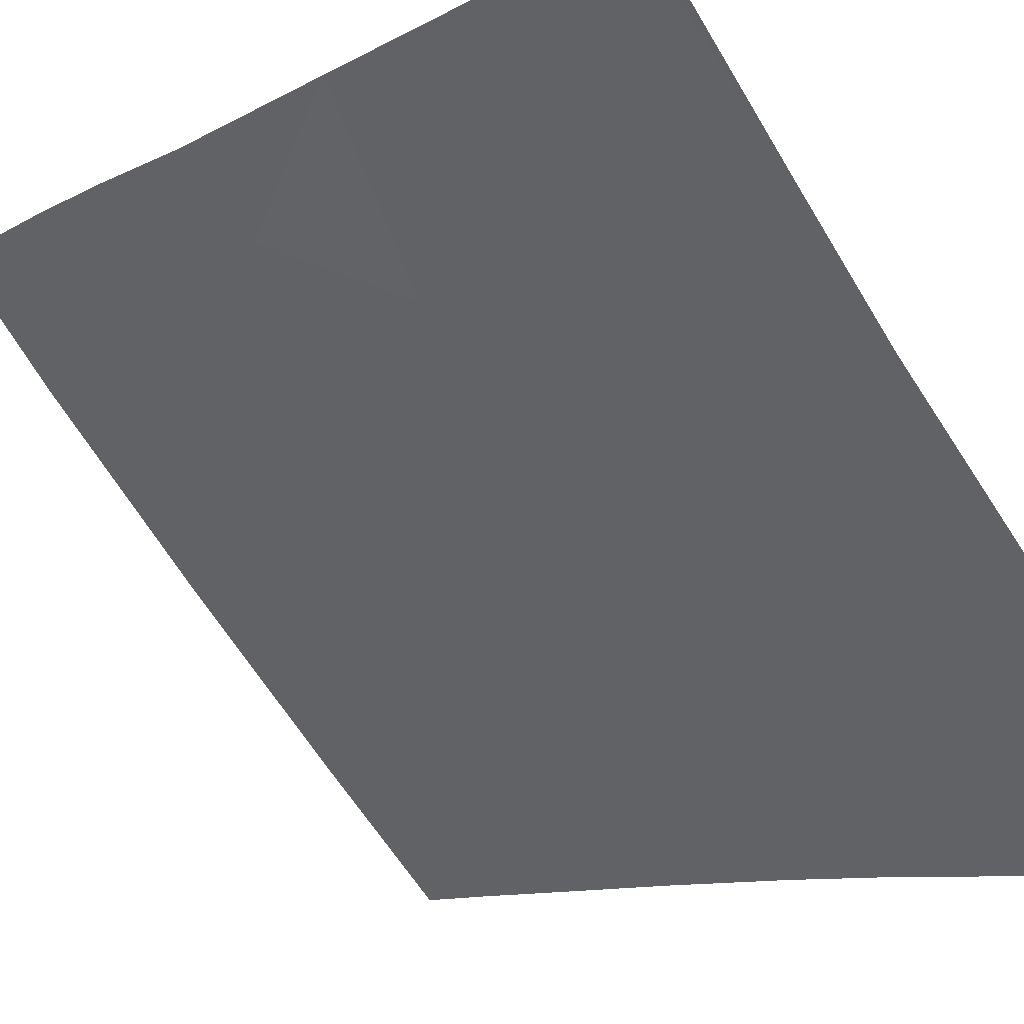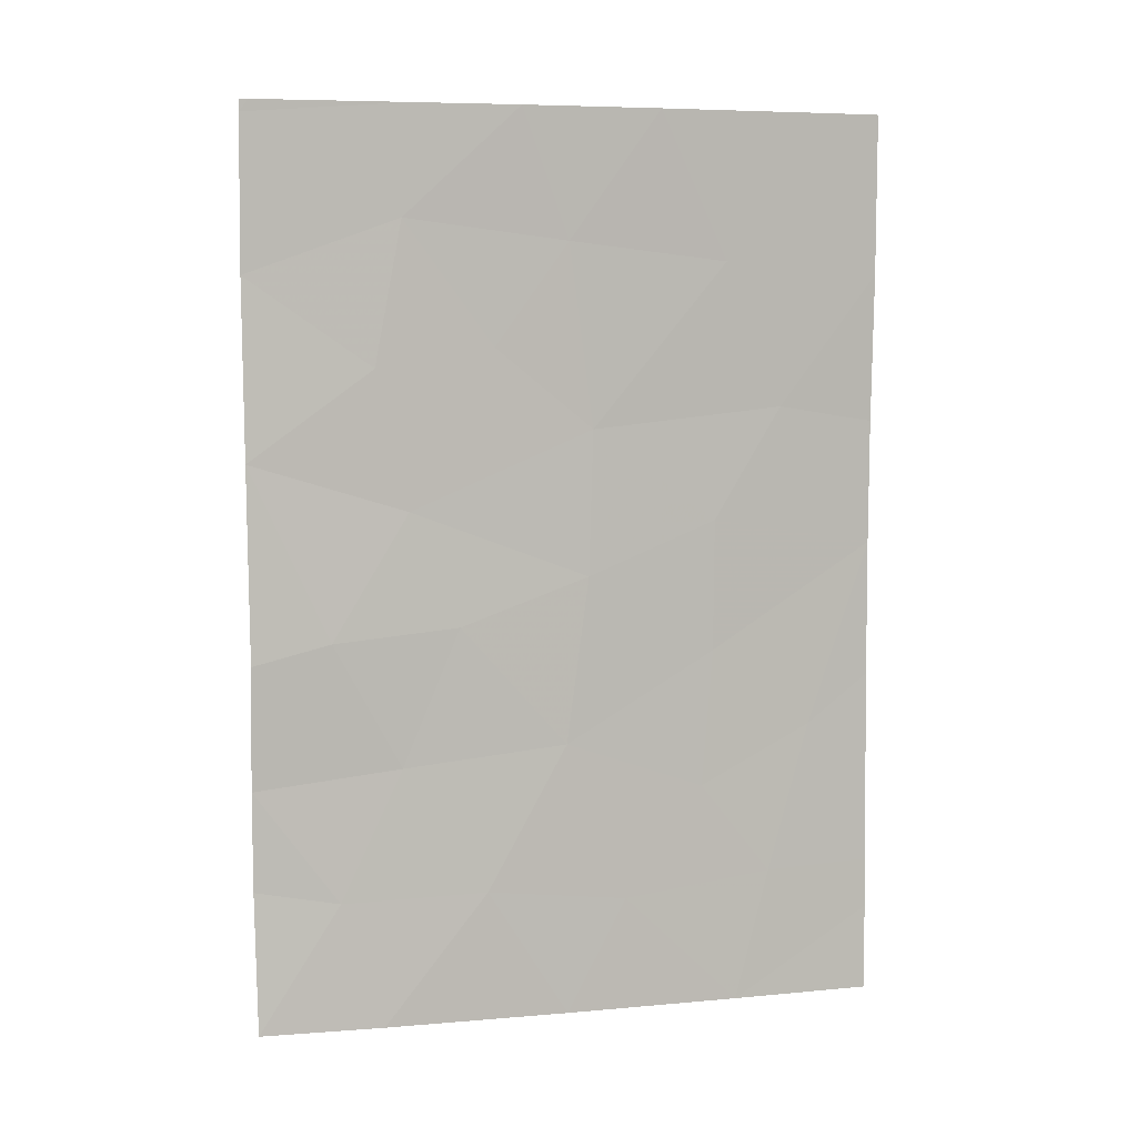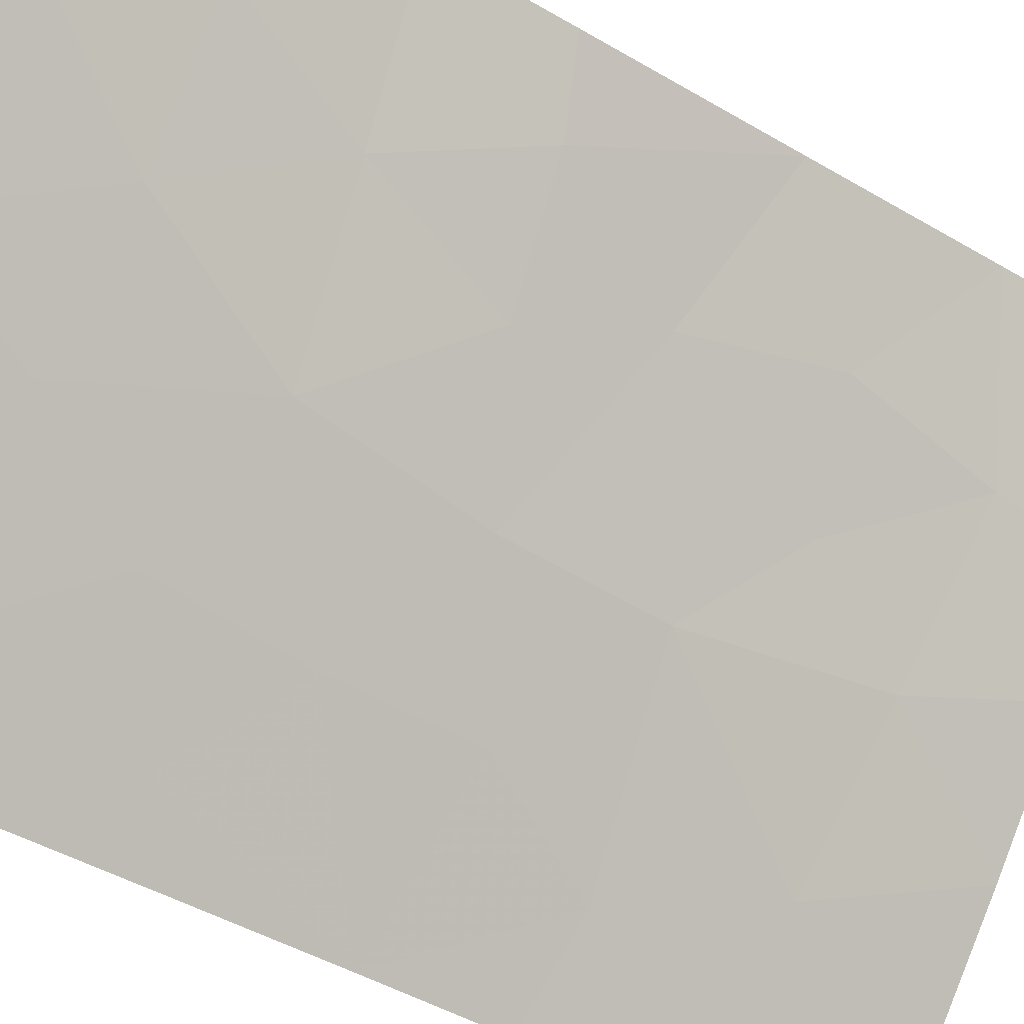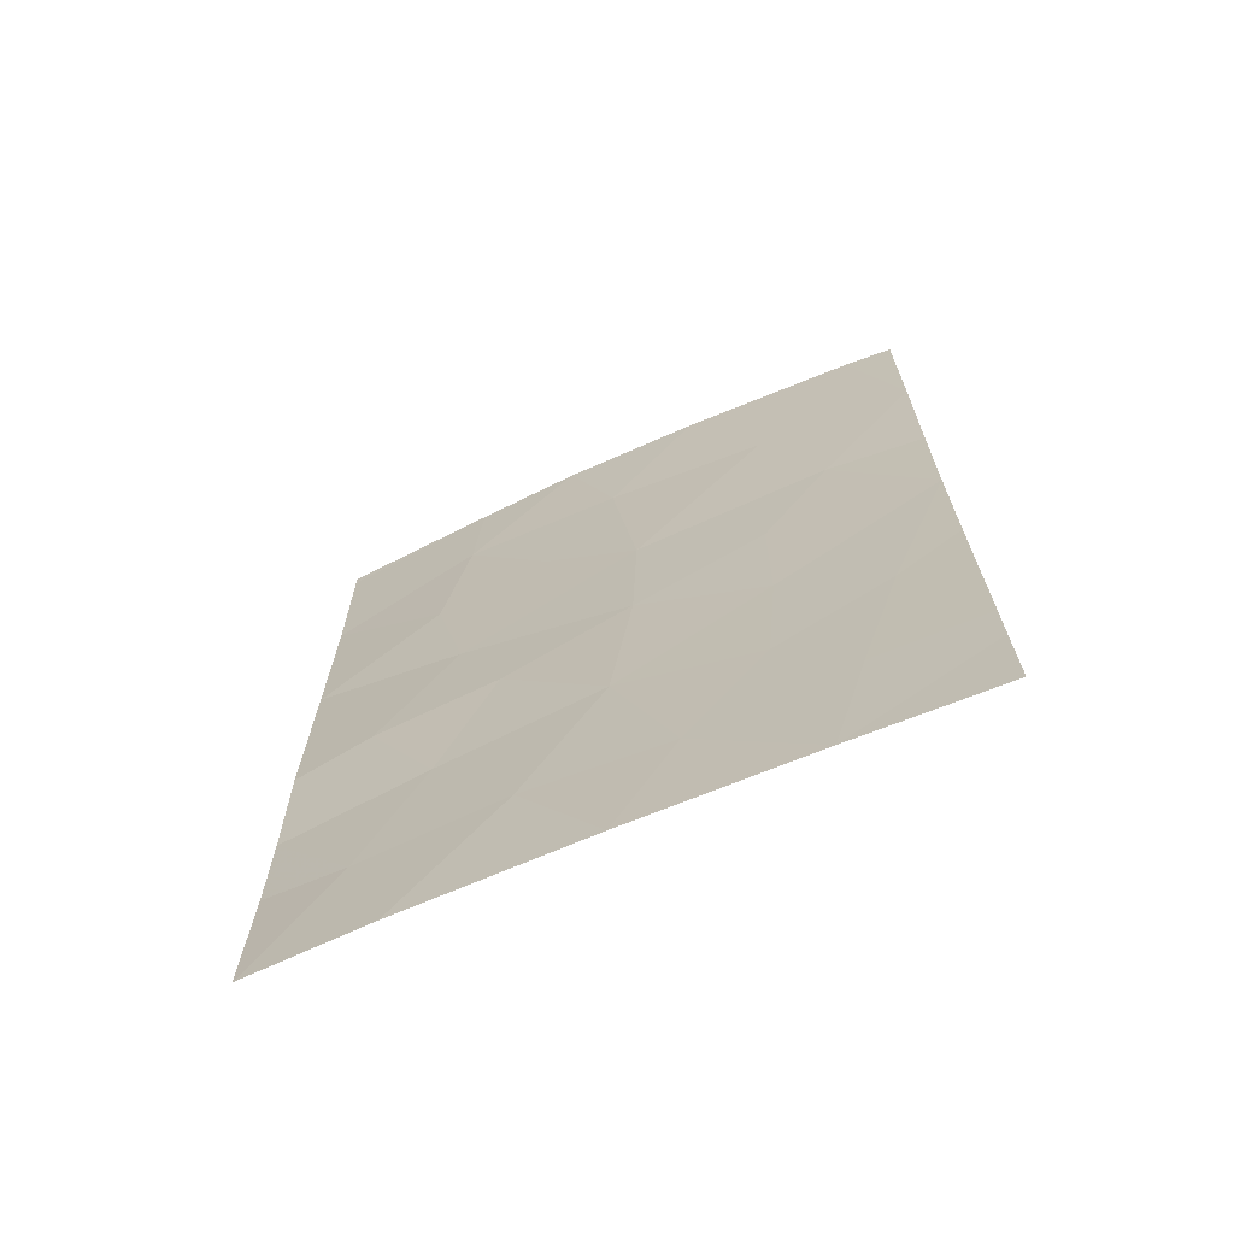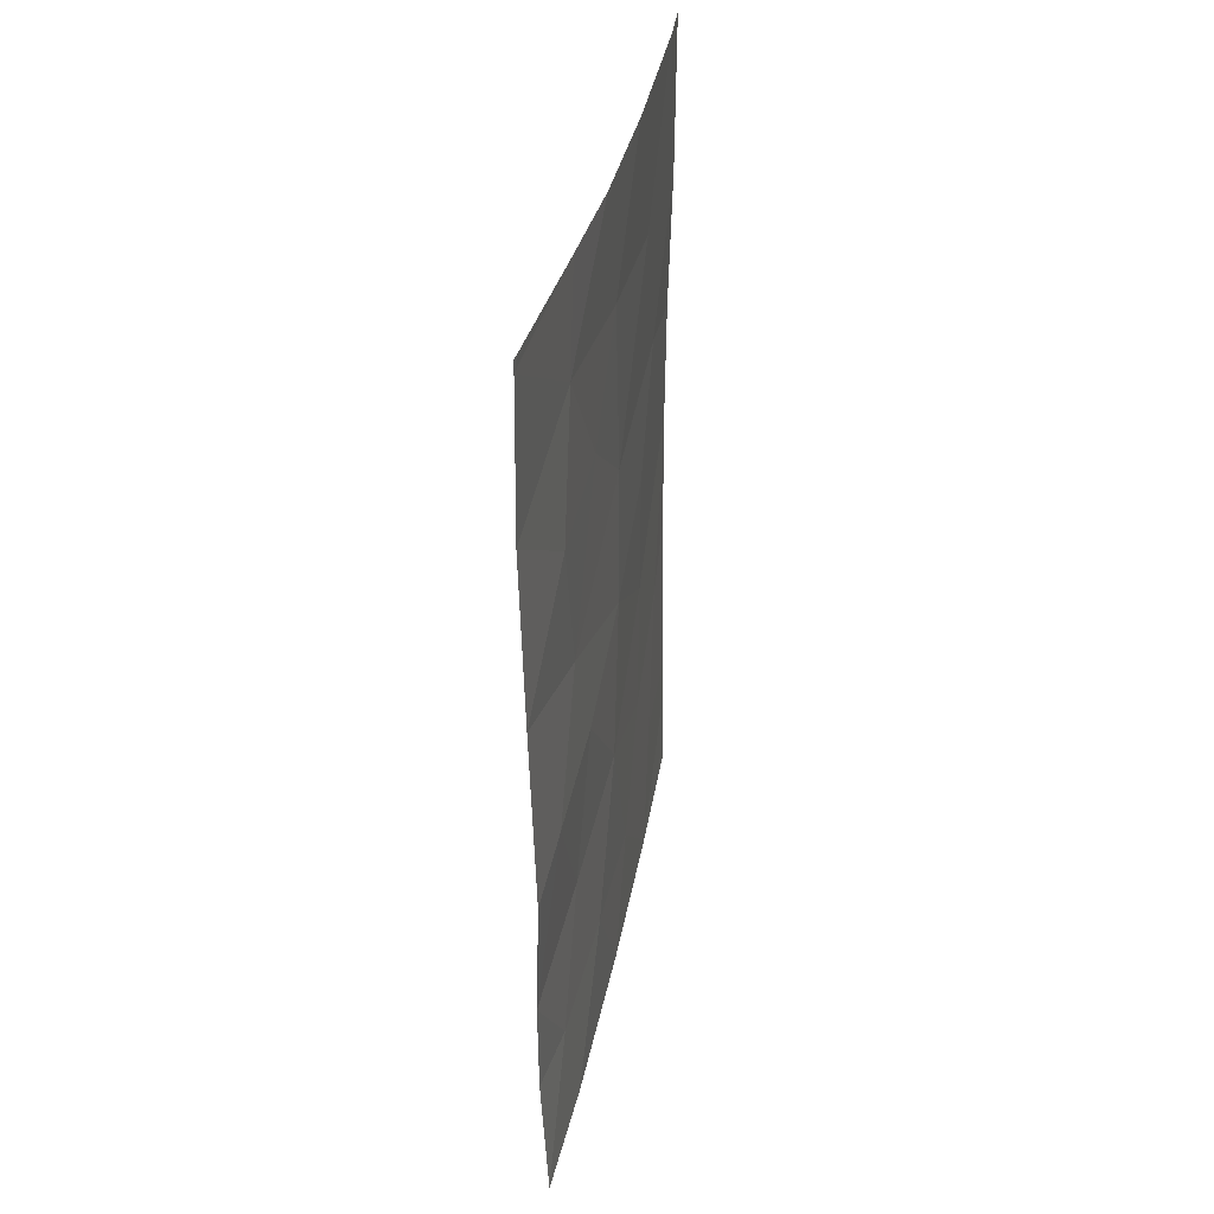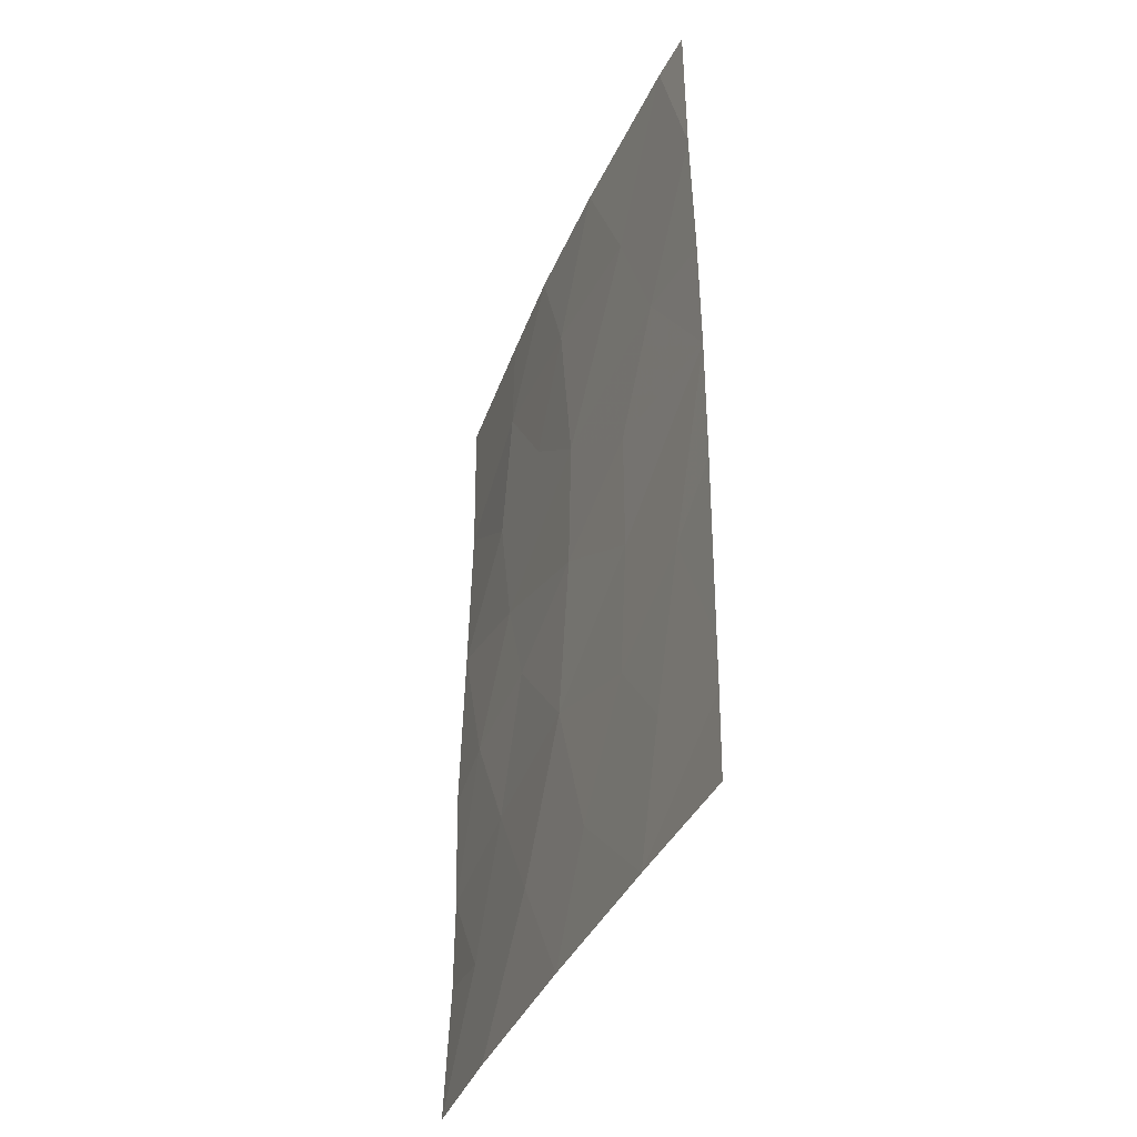
<metadata>
{"format":"obj","ext":"obj","renderer":"f3d","projection":"perspective","resolution":1024,"background":"white","views":[{"elev":-8.2,"azim":-32.4,"up":"+Y"},{"elev":6.2,"azim":-63.8,"up":"+Z"},{"elev":-45.9,"azim":-124.1,"up":"+Y"},{"elev":-68.6,"azim":-25.6,"up":"+Z"},{"elev":36.8,"azim":-128.1,"up":"+Z"},{"elev":-39.2,"azim":19.1,"up":"+Z"}]}
</metadata>
<code>
v 30.27 78.83 38
v 31.58 77.41 38
v 27.05 82.5 38
v 31.61 77.47 42.43
v 31.02 78.1 41.77
v 26.08 83.89 45.43
v 30.61 78.5 39.77
v 28.95 80.37 45.84
v 31.59 77.44 39.83
v 31.59 77.43 39.15
v 26.09 83.91 49.84
v 26.09 83.91 50
v 26.16 83.82 50
v 29.5 79.65 50
v 26.01 83.78 38
v 26.06 83.86 39.89
v 27.34 82.31 48.56
v 28.68 80.61 38
v 28.7 80.63 41.66
v 28.28 81.07 50
v 28.91 80.41 43.9
v 26.68 83.01 43.11
v 27.78 81.73 43.27
v 26.11 83.94 47.82
v 31.6 77.46 45.91
v 26.06 83.86 41.21
v 31.61 77.47 44.25
v 31.58 77.41 47.88
v 31.57 77.4 50
v 31.1 77.88 50
v 26.04 83.83 42.85
v 27.98 81.44 39.73
v 28.72 80.61 48.28
v 27.11 82.59 46.64
v 29.97 79.23 41
v 30.08 79.12 42.84
v 30.71 78.43 46.11
v 30.15 78.99 48.04
v 29.23 80.01 39.52
v 27.29 82.33 41.44
v 27.4 82.21 50
v 30.08 79.11 44.61
v 26.74 82.96 39.68
v 28.11 81.38 46.91
v 27.38 82.25 44.79
f 10 1 2
f 1 10 7
f 10 9 7
f 12 11 13
f 15 3 43
f 20 41 17
f 36 19 35
f 41 13 11
f 11 24 17
f 24 6 34
f 26 40 22
f 19 40 32
f 25 28 37
f 37 8 42
f 42 36 27
f 17 24 34
f 14 20 33
f 4 27 5
f 9 4 5
f 9 5 7
f 28 29 30
f 16 15 43
f 30 14 38
f 19 39 35
f 6 31 22
f 37 28 38
f 23 19 21
f 31 26 22
f 42 27 37
f 8 33 44
f 3 18 32
f 14 33 38
f 32 43 3
f 5 35 7
f 35 5 36
f 22 23 45
f 23 21 45
f 40 23 22
f 23 40 19
f 26 43 40
f 32 40 43
f 25 37 27
f 27 36 5
f 19 36 21
f 18 1 39
f 17 41 11
f 30 38 28
f 39 1 7
f 38 8 37
f 33 8 38
f 36 42 21
f 43 26 16
f 42 8 21
f 33 17 44
f 20 17 33
f 34 6 45
f 21 8 45
f 32 18 39
f 44 34 45
f 44 17 34
f 32 39 19
f 39 7 35
f 22 45 6
f 8 44 45

</code>
